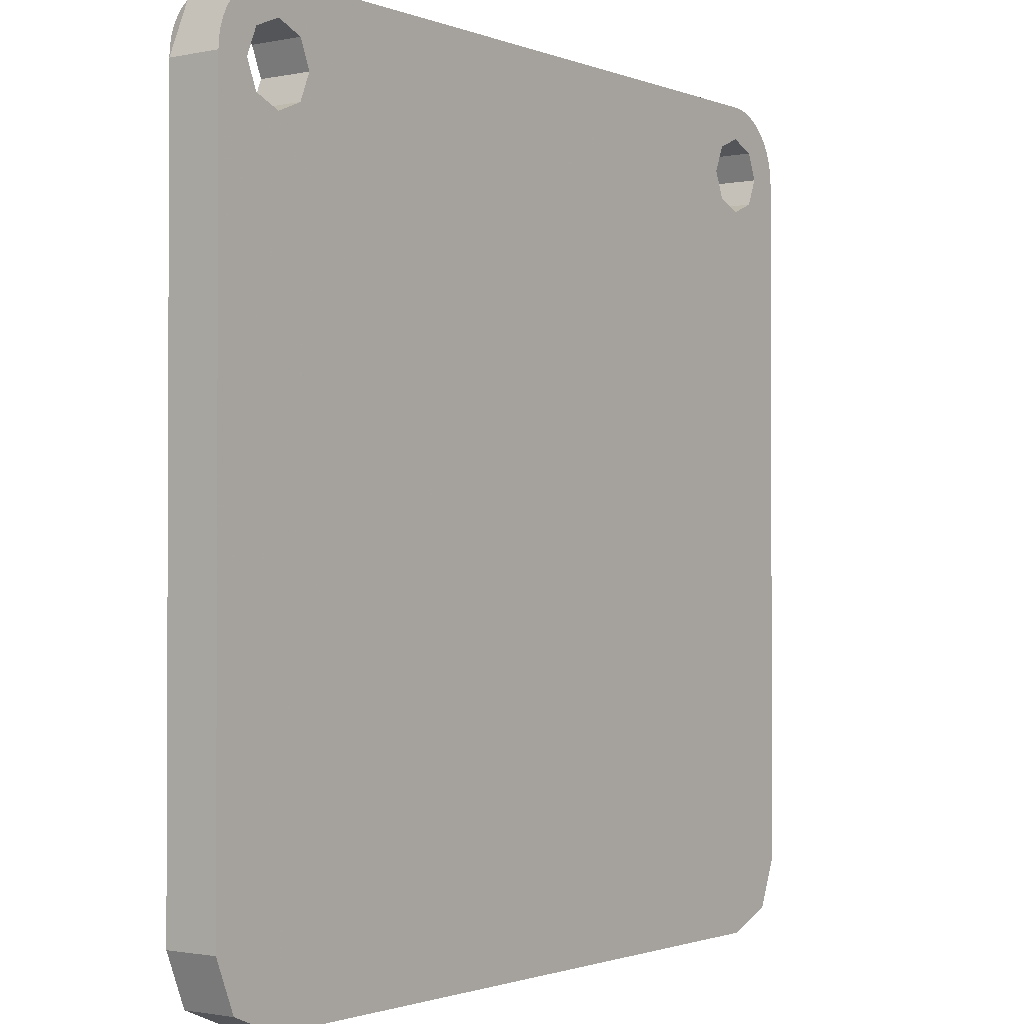
<metadata>
{"format":"obj","ext":"obj","renderer":"f3d","projection":"perspective","resolution":1024,"background":"white","views":[{"elev":-1.4,"azim":126.3,"up":"+Z"}]}
</metadata>
<code>
v -0.1892 0 1.406
v -0.2461 0 1.349
v -0.2517 0 1.37
v -0.2461 0 1.391
v -0.1892 0 1.406
v -0.2461 0 1.391
v -0.2308 0 1.406
v -0.21 0 1.412
v -0.1892 0 1.406
v -0.1683 0 1.37
v -0.1739 0 1.349
v -0.1892 0 1.334
v -0.1892 0 1.406
v -0.1892 0 1.334
v -0.21 0 1.328
v -0.2308 0 1.334
v -0.2308 0 1.334
v -0.2461 0 1.349
v -0.1892 0 1.406
v -0.02 0 1.3
v -0.025 0 1.28
v -0.06 0 1.24
v -0.36 0 1.07
v -0.02 0 1.3
v -0.36 0 1.07
v -0.1892 0 1.334
v -0.1739 0 1.349
v -0.02 0 1.455
v -0.02 0 1.3
v -0.1739 0 1.349
v -0.1683 0 1.37
v -0.02 0 1.655
v -0.02 0 1.505
v -0.1892 0 1.406
v -0.035 0 1.675
v -0.05 0 1.675
v -0.035 0 1.675
v -0.1892 0 1.406
v -0.21 0 1.412
v -0.36 0 1.495
v -0.05 0 1.675
v -0.21 0 1.412
v -0.2308 0 1.406
v -0.38 0 1.48
v -0.36 0 1.495
v -0.2308 0 1.406
v -0.2461 0 1.391
v -0.395 0 1.44
v -0.38 0 1.48
v -0.2461 0 1.391
v -0.2517 0 1.37
v -0.395 0 1.09
v -0.395 0 1.44
v -0.2517 0 1.37
v -0.2461 0 1.349
v -0.39 0 1.07
v -0.395 0 1.09
v -0.2461 0 1.349
v -0.375 0 1.065
v -0.375 0 1.065
v -0.2461 0 1.349
v -0.2308 0 1.334
v -0.36 0 1.07
v -0.36 0 1.07
v -0.2308 0 1.334
v -0.21 0 1.328
v -0.36 0 1.07
v -0.21 0 1.328
v -0.1892 0 1.334
v -0.02 0 1.455
v -0.1683 0 1.37
v -0.1892 0 1.406
v -0.02 0 1.505
v -0.06 0 1.24
v -0.025 0 1.28
v -0.035 0 1.26
v -0.02 0 1.655
v -0.035 0 1.675
v -0.025 0 1.67
v -0.395 0 1.44
v -0.39 0 1.465
v -0.38 0 1.48
v -0.06 0 1.24
v -0.035 0 1.26
v 0 0 1.245
v 0 0 1.245
v -0.035 0 1.26
v -0.025 0 1.28
v 0 0 1.245
v -0.025 0 1.28
v -0.02 0 1.3
v 0 0 1.245
v -0.02 0 1.3
v -0.02 0 1.455
v 0 0 1.245
v -0.02 0 1.455
v -0.02 0 1.505
v 0 0 1.245
v -0.02 0 1.505
v -0.02 0 1.655
v 0.02 0 1.655
v -0.36 0 1.07
v -0.06 0 1.24
v 0 0 1.245
v -0.025 0 1.215
v 0.2517 0 1.37
v 0.2461 0 1.349
v 0.1892 0 1.406
v 0.2461 0 1.391
v 0.2308 0 1.406
v 0.2461 0 1.391
v 0.1892 0 1.406
v 0.21 0 1.412
v 0.1739 0 1.349
v 0.1683 0 1.37
v 0.1892 0 1.406
v 0.1892 0 1.334
v 0.21 0 1.328
v 0.1892 0 1.334
v 0.1892 0 1.406
v 0.2308 0 1.334
v 0.2308 0 1.334
v 0.1892 0 1.406
v 0.2461 0 1.349
v 0.06 0 1.24
v 0.025 0 1.28
v 0.02 0 1.3
v 0.36 0 1.07
v 0.1892 0 1.334
v 0.36 0 1.07
v 0.02 0 1.3
v 0.1739 0 1.349
v 0.1739 0 1.349
v 0.02 0 1.3
v 0.02 0 1.455
v 0.1683 0 1.37
v 0.1892 0 1.406
v 0.02 0 1.505
v 0.02 0 1.655
v 0.035 0 1.675
v 0.1892 0 1.406
v 0.035 0 1.675
v 0.05 0 1.675
v 0.21 0 1.412
v 0.21 0 1.412
v 0.05 0 1.675
v 0.36 0 1.495
v 0.2308 0 1.406
v 0.2308 0 1.406
v 0.36 0 1.495
v 0.38 0 1.48
v 0.2461 0 1.391
v 0.2461 0 1.391
v 0.38 0 1.48
v 0.395 0 1.44
v 0.2517 0 1.37
v 0.2517 0 1.37
v 0.395 0 1.44
v 0.395 0 1.09
v 0.2461 0 1.349
v 0.2461 0 1.349
v 0.395 0 1.09
v 0.39 0 1.07
v 0.375 0 1.065
v 0.2308 0 1.334
v 0.2461 0 1.349
v 0.375 0 1.065
v 0.36 0 1.07
v 0.36 0 1.07
v 0.21 0 1.328
v 0.2308 0 1.334
v 0.36 0 1.07
v 0.1892 0 1.334
v 0.21 0 1.328
v 0.1892 0 1.406
v 0.1683 0 1.37
v 0.02 0 1.455
v 0.02 0 1.505
v 0.06 0 1.24
v 0.035 0 1.26
v 0.025 0 1.28
v 0.02 0 1.655
v 0.025 0 1.67
v 0.035 0 1.675
v 0.395 0 1.44
v 0.38 0 1.48
v 0.39 0 1.465
v 0.06 0 1.24
v 0 0 1.245
v 0.035 0 1.26
v 0 0 1.245
v 0.025 0 1.28
v 0.035 0 1.26
v 0 0 1.245
v 0.02 0 1.3
v 0.025 0 1.28
v 0 0 1.245
v 0.02 0 1.455
v 0.02 0 1.3
v 0 0 1.245
v 0.02 0 1.505
v 0.02 0 1.455
v 0 0 1.245
v 0.02 0 1.655
v 0.02 0 1.505
v 0 0 1.245
v 0.06 0 1.24
v 0.36 0 1.07
v 0.025 0 1.215
v 0 0 1.22
v 0 0 0.81
v -0.025 0 0.815
v -0.025 0 1.215
v -0.025 0 1.215
v -0.025 0 0.815
v -0.34 0 0.99
v -0.34 0 1.03
v -0.34 0 1.03
v -0.34 0 0.99
v -0.35 0 1
v -0.35 0 1.015
v 0.34 0 0.99
v 0.025 0 0.815
v 0.025 0 1.215
v 0.34 0 1.03
v 0.35 0 1
v 0.34 0 0.99
v 0.34 0 1.03
v 0.35 0 1.015
v 0.025 0 0.815
v 0 0 0.81
v 0 0 1.22
v 0.025 0 1.215
v -0.45 0 0.8
v -0.34 0 0.99
v -0.025 0 0.815
v -0.45 0 0.8
v -0.35 0 1
v -0.34 0 0.99
v -0.35 0 1
v -0.45 0 0.8
v -0.39 0 1.07
v -0.35 0 1.015
v -0.45 0 0.8
v -0.395 0 1.09
v -0.39 0 1.07
v -0.395 0 1.44
v -0.395 0 1.09
v -0.45 0 0.8
v -0.45 0 1.7
v -0.395 0 1.44
v -0.45 0 1.7
v -0.39 0 1.465
v -0.39 0 1.465
v -0.45 0 1.7
v -0.38 0 1.48
v -0.38 0 1.48
v -0.45 0 1.7
v -0.36 0 1.495
v -0.36 0 1.495
v -0.45 0 1.7
v -0.05 0 1.675
v -0.035 0 1.675
v -0.05 0 1.675
v -0.45 0 1.7
v 0.035 0 1.675
v -0.035 0 1.675
v -0.45 0 1.7
v 0.45 0 1.7
v 0.05 0 1.675
v 0.035 0 1.675
v 0.45 0 1.7
v 0.36 0 1.495
v 0.05 0 1.675
v 0.45 0 1.7
v 0.38 0 1.48
v 0.36 0 1.495
v 0.45 0 1.7
v 0.39 0 1.465
v 0.38 0 1.48
v 0.45 0 1.7
v 0.395 0 1.44
v 0.39 0 1.465
v 0.45 0 1.7
v -0.45 0 0.8
v -0.025 0 0.815
v 0 0 0.81
v 0.45 0 0.8
v -0.45 0 0.8
v 0 0 0.81
v 0.45 0 0.8
v 0 0 0.81
v 0.025 0 0.815
v 0.45 0 0.8
v 0.025 0 0.815
v 0.34 0 0.99
v 0.45 0 0.8
v 0.34 0 0.99
v 0.35 0 1
v 0.39 0 1.07
v 0.45 0 0.8
v 0.35 0 1
v 0.35 0 1.015
v 0.45 0 0.8
v 0.39 0 1.07
v 0.395 0 1.09
v 0.45 0 0.8
v 0.395 0 1.09
v 0.395 0 1.44
v 0.45 0 1.7
v 0.375 0 1.065
v 0.39 0 1.07
v 0.35 0 1.015
v 0.34 0 1.03
v 0.34 0 1.03
v 0.36 0 1.07
v 0.375 0 1.065
v 0.34 0 1.03
v 0.025 0 1.215
v 0.36 0 1.07
v 0.025 0 1.215
v 0 0 1.22
v 0 0 1.245
v -0.025 0 1.215
v 0 0 1.245
v 0 0 1.22
v -0.34 0 1.03
v -0.36 0 1.07
v -0.025 0 1.215
v -0.375 0 1.065
v -0.36 0 1.07
v -0.34 0 1.03
v -0.35 0 1.015
v -0.35 0 1.015
v -0.39 0 1.07
v -0.375 0 1.065
v -0.035 0 1.675
v 0.035 0 1.675
v 0.025 0 1.67
v -0.025 0 1.67
v -0.025 0 1.67
v 0.025 0 1.67
v 0.02 0 1.655
v -0.02 0 1.655
v 1.613 -0.225 1.613
v 1.66 -0.225 1.5
v 1.66 0 1.5
v 1.613 0 1.613
v 1.5 -0.225 1.66
v 1.613 -0.225 1.613
v 1.613 0 1.613
v 1.5 0 1.66
v 1.387 -0.225 1.613
v 1.5 -0.225 1.66
v 1.5 0 1.66
v 1.387 0 1.613
v 1.34 -0.225 1.5
v 1.387 -0.225 1.613
v 1.387 0 1.613
v 1.34 0 1.5
v 1.387 -0.225 1.387
v 1.34 -0.225 1.5
v 1.34 0 1.5
v 1.387 0 1.387
v 1.5 -0.225 1.34
v 1.387 -0.225 1.387
v 1.387 0 1.387
v 1.5 0 1.34
v 1.613 -0.225 1.387
v 1.5 -0.225 1.34
v 1.5 0 1.34
v 1.613 0 1.387
v 1.66 -0.225 1.5
v 1.613 -0.225 1.387
v 1.613 0 1.387
v 1.66 0 1.5
v 1.712 -0.225 1.712
v 1.8 -0.225 1.5
v 1.8 0 1.5
v 1.712 0 1.712
v 1.5 -0.225 1.8
v 1.712 -0.225 1.712
v 1.712 0 1.712
v 1.5 0 1.8
v 1.66 -0.225 1.34
v 1.613 -0.225 1.387
v 1.66 -0.225 1.5
v 1.66 -0.225 1.34
v 1.5 -0.225 1.34
v 1.613 -0.225 1.387
v 1.34 -0.225 1.34
v 1.387 -0.225 1.387
v 1.5 -0.225 1.34
v 1.34 -0.225 1.34
v 1.34 -0.225 1.5
v 1.387 -0.225 1.387
v 1.34 -0.225 1.66
v 1.387 -0.225 1.613
v 1.34 -0.225 1.5
v 1.34 -0.225 1.66
v 1.5 -0.225 1.66
v 1.387 -0.225 1.613
v 1.66 -0.225 1.66
v 1.613 -0.225 1.613
v 1.5 -0.225 1.66
v 1.66 -0.225 1.66
v 1.66 -0.225 1.5
v 1.613 -0.225 1.613
v 1.66 0 1.34
v 1.613 0 1.387
v 1.66 0 1.5
v 1.66 0 1.34
v 1.5 0 1.34
v 1.613 0 1.387
v 1.34 0 1.34
v 1.387 0 1.387
v 1.5 0 1.34
v 1.34 0 1.34
v 1.34 0 1.5
v 1.387 0 1.387
v 1.34 0 1.66
v 1.387 0 1.613
v 1.34 0 1.5
v 1.34 0 1.66
v 1.5 0 1.66
v 1.387 0 1.613
v 1.66 0 1.66
v 1.613 0 1.613
v 1.5 0 1.66
v 1.66 0 1.66
v 1.66 0 1.5
v 1.613 0 1.613
v 1.712 -0.225 1.712
v 1.8 -0.225 1.5
v 1.797 -0.225 1.539
v 1.738 -0.225 1.683
v 1.738 -0.225 1.683
v 1.797 -0.225 1.539
v 1.79 -0.225 1.578
v 1.76 -0.225 1.65
v 1.76 -0.225 1.65
v 1.79 -0.225 1.578
v 1.777 -0.225 1.615
v 1.712 -0.225 1.712
v 1.5 -0.225 1.8
v 1.539 -0.225 1.797
v 1.683 -0.225 1.738
v 1.683 -0.225 1.738
v 1.539 -0.225 1.797
v 1.578 -0.225 1.79
v 1.65 -0.225 1.76
v 1.65 -0.225 1.76
v 1.578 -0.225 1.79
v 1.615 -0.225 1.777
v 1.66 -0.225 1.66
v 1.66 -0.225 1.34
v 1.8 -0.225 1.5
v 1.712 -0.225 1.712
v 1.5 -0.225 1.8
v 1.34 -0.225 1.66
v 1.66 -0.225 1.66
v 1.712 -0.225 1.712
v 1.712 0 1.712
v 1.8 0 1.5
v 1.797 0 1.539
v 1.738 0 1.683
v 1.738 0 1.683
v 1.797 0 1.539
v 1.79 0 1.578
v 1.76 0 1.65
v 1.76 0 1.65
v 1.79 0 1.578
v 1.777 0 1.615
v 1.712 0 1.712
v 1.5 0 1.8
v 1.539 0 1.797
v 1.683 0 1.738
v 1.683 0 1.738
v 1.539 0 1.797
v 1.578 0 1.79
v 1.65 0 1.76
v 1.65 0 1.76
v 1.578 0 1.79
v 1.615 0 1.777
v 1.8 0 1.5
v 1.66 0 1.34
v 1.66 0 1.66
v 1.712 0 1.712
v 1.66 0 1.66
v 1.34 0 1.66
v 1.5 0 1.8
v 1.712 0 1.712
v 1.712 -0.225 -1.712
v 1.8 -0.225 -1.5
v 1.8 0 -1.5
v 1.712 0 -1.712
v 1.5 -0.225 -1.8
v 1.712 -0.225 -1.712
v 1.712 0 -1.712
v 1.5 0 -1.8
v 1.8 -0.225 -1.5
v 1.712 -0.225 -1.712
v 1.5 -0.225 -1.8
v 1.8 0 -1.5
v 1.712 0 -1.712
v 1.5 0 -1.8
v 1.8 0 1.5
v 1.8 -0.225 1.5
v 1.8 -0.225 -1.5
v 1.8 0 -1.5
v 1.8 -0.225 -1.5
v 1.8 -0.225 1.5
v 1.66 -0.225 1.34
v 1.5 -0.225 -1.8
v 1.34 -0.225 1.34
v 1.5 -0.225 -1.8
v 1.66 -0.225 1.34
v 1.66 0 1.34
v 1.8 0 1.5
v 1.8 0 -1.5
v 1.5 0 -1.8
v 1.34 0 1.34
v 1.66 0 1.34
v 1.5 0 -1.8
v 0.45 0 0.8
v -1.613 -0.225 1.613
v -1.66 -0.225 1.5
v -1.66 0 1.5
v -1.613 0 1.613
v -1.5 -0.225 1.66
v -1.613 -0.225 1.613
v -1.613 0 1.613
v -1.5 0 1.66
v -1.387 -0.225 1.613
v -1.5 -0.225 1.66
v -1.5 0 1.66
v -1.387 0 1.613
v -1.34 -0.225 1.5
v -1.387 -0.225 1.613
v -1.387 0 1.613
v -1.34 0 1.5
v -1.387 -0.225 1.387
v -1.34 -0.225 1.5
v -1.34 0 1.5
v -1.387 0 1.387
v -1.5 -0.225 1.34
v -1.387 -0.225 1.387
v -1.387 0 1.387
v -1.5 0 1.34
v -1.613 -0.225 1.387
v -1.5 -0.225 1.34
v -1.5 0 1.34
v -1.613 0 1.387
v -1.66 -0.225 1.5
v -1.613 -0.225 1.387
v -1.613 0 1.387
v -1.66 0 1.5
v -1.712 -0.225 1.712
v -1.8 -0.225 1.5
v -1.8 0 1.5
v -1.712 0 1.712
v -1.5 -0.225 1.8
v -1.712 -0.225 1.712
v -1.712 0 1.712
v -1.5 0 1.8
v -1.66 -0.225 1.34
v -1.613 -0.225 1.387
v -1.66 -0.225 1.5
v -1.66 -0.225 1.34
v -1.5 -0.225 1.34
v -1.613 -0.225 1.387
v -1.34 -0.225 1.34
v -1.387 -0.225 1.387
v -1.5 -0.225 1.34
v -1.34 -0.225 1.34
v -1.34 -0.225 1.5
v -1.387 -0.225 1.387
v -1.34 -0.225 1.66
v -1.387 -0.225 1.613
v -1.34 -0.225 1.5
v -1.34 -0.225 1.66
v -1.5 -0.225 1.66
v -1.387 -0.225 1.613
v -1.66 -0.225 1.66
v -1.613 -0.225 1.613
v -1.5 -0.225 1.66
v -1.66 -0.225 1.66
v -1.66 -0.225 1.5
v -1.613 -0.225 1.613
v -1.66 0 1.34
v -1.613 0 1.387
v -1.66 0 1.5
v -1.66 0 1.34
v -1.5 0 1.34
v -1.613 0 1.387
v -1.34 0 1.34
v -1.387 0 1.387
v -1.5 0 1.34
v -1.34 0 1.34
v -1.34 0 1.5
v -1.387 0 1.387
v -1.34 0 1.66
v -1.387 0 1.613
v -1.34 0 1.5
v -1.34 0 1.66
v -1.5 0 1.66
v -1.387 0 1.613
v -1.66 0 1.66
v -1.613 0 1.613
v -1.5 0 1.66
v -1.66 0 1.66
v -1.66 0 1.5
v -1.613 0 1.613
v -1.712 -0.225 1.712
v -1.8 -0.225 1.5
v -1.797 -0.225 1.539
v -1.738 -0.225 1.683
v -1.738 -0.225 1.683
v -1.797 -0.225 1.539
v -1.79 -0.225 1.578
v -1.76 -0.225 1.65
v -1.76 -0.225 1.65
v -1.79 -0.225 1.578
v -1.777 -0.225 1.615
v -1.712 -0.225 1.712
v -1.5 -0.225 1.8
v -1.539 -0.225 1.797
v -1.683 -0.225 1.738
v -1.683 -0.225 1.738
v -1.539 -0.225 1.797
v -1.578 -0.225 1.79
v -1.65 -0.225 1.76
v -1.65 -0.225 1.76
v -1.578 -0.225 1.79
v -1.615 -0.225 1.777
v -1.8 -0.225 1.5
v -1.66 -0.225 1.34
v -1.66 -0.225 1.66
v -1.712 -0.225 1.712
v -1.66 -0.225 1.66
v -1.34 -0.225 1.66
v -1.5 -0.225 1.8
v -1.712 -0.225 1.712
v -1.712 0 1.712
v -1.8 0 1.5
v -1.797 0 1.539
v -1.738 0 1.683
v -1.738 0 1.683
v -1.797 0 1.539
v -1.79 0 1.578
v -1.76 0 1.65
v -1.76 0 1.65
v -1.79 0 1.578
v -1.777 0 1.615
v -1.712 0 1.712
v -1.5 0 1.8
v -1.539 0 1.797
v -1.683 0 1.738
v -1.683 0 1.738
v -1.539 0 1.797
v -1.578 0 1.79
v -1.65 0 1.76
v -1.65 0 1.76
v -1.578 0 1.79
v -1.615 0 1.777
v -1.66 0 1.66
v -1.66 0 1.34
v -1.8 0 1.5
v -1.712 0 1.712
v -1.5 0 1.8
v -1.34 0 1.66
v -1.66 0 1.66
v -1.712 0 1.712
v -1.712 -0.225 -1.712
v -1.8 -0.225 -1.5
v -1.8 0 -1.5
v -1.712 0 -1.712
v -1.5 -0.225 -1.8
v -1.712 -0.225 -1.712
v -1.712 0 -1.712
v -1.5 0 -1.8
v -1.8 -0.225 -1.5
v -1.712 -0.225 -1.712
v -1.5 -0.225 -1.8
v -1.8 0 -1.5
v -1.712 0 -1.712
v -1.5 0 -1.8
v -1.8 0 -1.5
v -1.8 -0.225 -1.5
v -1.8 -0.225 1.5
v -1.8 0 1.5
v -1.66 -0.225 1.34
v -1.8 -0.225 1.5
v -1.8 -0.225 -1.5
v -1.5 -0.225 -1.8
v -1.5 -0.225 -1.8
v -1.34 -0.225 1.34
v -1.66 -0.225 1.34
v -1.8 0 -1.5
v -1.8 0 1.5
v -1.66 0 1.34
v -1.5 0 -1.8
v -1.5 0 -1.8
v -1.66 0 1.34
v -1.34 0 1.34
v -0.45 0 0.8
v -1.5 0 1.8
v -1.5 -0.225 1.8
v 1.5 -0.225 1.8
v 1.5 0 1.8
v 1.5 0 -1.8
v 1.5 -0.225 -1.8
v -1.5 -0.225 -1.8
v -1.5 0 -1.8
v 0.45 0 1.7
v -0.45 0 1.7
v -1.5 0 1.8
v 1.5 0 1.8
v 0.45 0 0.8
v 0.45 0 1.7
v 1.34 0 1.66
v 1.34 0 1.34
v -0.45 0 0.8
v -1.34 0 1.34
v -1.34 0 1.66
v -0.45 0 1.7
v -0.45 0 0.8
v 0.45 0 0.8
v 1.5 0 -1.8
v -1.5 0 -1.8
v -1.34 0 1.66
v -1.5 0 1.8
v -0.45 0 1.7
v 1.5 0 1.8
v 1.34 0 1.66
v 0.45 0 1.7
v -1.29 -0.225 1.114
v -0.3712 -0.225 0.1945
v -0.1945 -0.225 0.3712
v -1.114 -0.225 1.29
v 1.29 -0.225 1.114
v 1.114 -0.225 1.29
v 0.1945 -0.225 0.3712
v 0.3712 -0.225 0.1945
v 1.114 -0.225 1.29
v 1.34 -0.225 1.34
v -1.34 -0.225 1.34
v -1.114 -0.225 1.29
v 1.114 -0.225 1.29
v -1.114 -0.225 1.29
v -0.1945 -0.225 0.3712
v 0.1945 -0.225 0.3712
v 0.1945 -0.225 0.3712
v -0.1945 -0.225 0.3712
v -0.3712 -0.225 0.1945
v 0.3712 -0.225 0.1945
v 1.5 -0.225 -1.8
v 0.3712 -0.225 0.1945
v -0.3712 -0.225 0.1945
v -1.5 -0.225 -1.8
v -1.34 -0.225 1.34
v -1.29 -0.225 1.114
v -1.114 -0.225 1.29
v -1.29 -0.225 1.114
v -1.34 -0.225 1.34
v -1.5 -0.225 -1.8
v -1.29 -0.225 1.114
v -1.5 -0.225 -1.8
v -0.3712 -0.225 0.1945
v 1.29 -0.225 1.114
v 1.34 -0.225 1.34
v 1.114 -0.225 1.29
v 1.34 -0.225 1.34
v 1.29 -0.225 1.114
v 1.5 -0.225 -1.8
v 1.5 -0.225 -1.8
v 1.29 -0.225 1.114
v 0.3712 -0.225 0.1945
v -1.34 -0.225 1.66
v 1.34 -0.225 1.66
v 1.5 -0.225 1.8
v -1.5 -0.225 1.8
v -1.34 -0.225 1.34
v 1.34 -0.225 1.34
v 1.34 -0.225 1.66
v -1.34 -0.225 1.66
g mesh7597022
f 1 2 3
f 3 4 1
f 5 6 7
f 7 8 5
f 9 10 11
f 11 12 9
f 13 14 15
f 15 16 13
f 17 18 19
f 20 21 22
f 22 23 20
f 24 25 26
f 26 27 24
f 28 29 30
f 30 31 28
f 32 33 34
f 34 35 32
f 36 37 38
f 38 39 36
f 40 41 42
f 42 43 40
f 44 45 46
f 46 47 44
f 48 49 50
f 50 51 48
f 52 53 54
f 54 55 52
f 56 57 58
f 58 59 56
f 60 61 62
f 62 63 60
f 64 65 66
f 67 68 69
f 70 71 72
f 72 73 70
f 74 75 76
f 77 78 79
f 80 81 82
f 83 84 85
f 86 87 88
f 89 90 91
f 92 93 94
f 95 96 97
f 98 99 100
f 100 101 98
f 102 103 104
f 104 105 102
f 106 107 108
f 108 109 106
f 110 111 112
f 112 113 110
f 114 115 116
f 116 117 114
f 118 119 120
f 120 121 118
f 122 123 124
f 125 126 127
f 127 128 125
f 129 130 131
f 131 132 129
f 133 134 135
f 135 136 133
f 137 138 139
f 139 140 137
f 141 142 143
f 143 144 141
f 145 146 147
f 147 148 145
f 149 150 151
f 151 152 149
f 153 154 155
f 155 156 153
f 157 158 159
f 159 160 157
f 161 162 163
f 163 164 161
f 165 166 167
f 167 168 165
f 169 170 171
f 172 173 174
f 175 176 177
f 177 178 175
f 179 180 181
f 182 183 184
f 185 186 187
f 188 189 190
f 191 192 193
f 194 195 196
f 197 198 199
f 200 201 202
f 203 204 205
f 206 207 208
f 208 209 206
f 210 211 212
f 212 213 210
f 214 215 216
f 216 217 214
f 218 219 220
f 220 221 218
f 222 223 224
f 224 225 222
f 226 227 228
f 228 229 226
f 230 231 232
f 232 233 230
f 234 235 236
f 237 238 239
f 240 241 242
f 242 243 240
f 244 245 246
f 247 248 249
f 249 250 247
f 251 252 253
f 254 255 256
f 257 258 259
f 260 261 262
f 263 264 265
f 266 267 268
f 268 269 266
f 270 271 272
f 273 274 275
f 276 277 278
f 279 280 281
f 282 283 284
f 285 286 287
f 288 289 290
f 291 292 293
f 294 295 296
f 297 298 299
f 300 301 302
f 302 303 300
f 304 305 306
f 307 308 309
f 309 310 307
f 311 312 313
f 313 314 311
f 315 316 317
f 318 319 320
f 321 322 323
f 324 325 326
f 327 328 329
f 330 331 332
f 332 333 330
f 334 335 336
f 337 338 339
f 339 340 337
f 341 342 343
f 343 344 341
g mesh7597026
f 345 347 346
f 347 345 348
f 349 351 350
f 351 349 352
f 353 355 354
f 355 353 356
f 357 359 358
f 359 357 360
f 361 363 362
f 363 361 364
f 365 367 366
f 367 365 368
f 369 371 370
f 371 369 372
f 373 375 374
f 375 373 376
g mesh7597032
f 377 378 379
f 379 380 377
f 381 382 383
f 383 384 381
g mesh7597036
f 385 387 386
f 388 390 389
f 391 393 392
f 394 396 395
f 397 399 398
f 400 402 401
f 403 405 404
f 406 408 407
g mesh7597038
f 409 410 411
f 412 413 414
f 415 416 417
f 418 419 420
f 421 422 423
f 424 425 426
f 427 428 429
f 430 431 432
g mesh7597040
f 433 434 435
f 435 436 433
f 437 438 439
f 439 440 437
f 441 442 443
g mesh7597042
f 444 446 445
f 446 444 447
f 448 450 449
f 450 448 451
f 452 454 453
f 455 456 457
f 457 458 455
f 459 460 461
f 461 462 459
g mesh7597044
f 463 465 464
f 465 463 466
f 467 469 468
f 469 467 470
f 471 473 472
g mesh7597046
f 474 475 476
f 476 477 474
f 478 479 480
f 480 481 478
f 482 483 484
f 485 486 487
f 487 488 485
f 489 490 491
f 491 492 489
g mesh7597050
f 493 495 494
f 495 493 496
f 497 499 498
f 499 497 500
g mesh7597054
f 501 503 502
g mesh7597056
f 504 505 506
g mesh7597058
f 507 508 509
f 509 510 507
f 511 512 513
f 513 514 511
f 515 516 517
f 518 519 520
f 520 521 518
f 522 523 524
f 524 525 522
g mesh7597062
f 526 527 528
f 528 529 526
f 530 531 532
f 532 533 530
f 534 535 536
f 536 537 534
f 538 539 540
f 540 541 538
f 542 543 544
f 544 545 542
f 546 547 548
f 548 549 546
f 550 551 552
f 552 553 550
f 554 555 556
f 556 557 554
g mesh7597068
f 558 560 559
f 560 558 561
f 562 564 563
f 564 562 565
g mesh7597072
f 566 567 568
f 569 570 571
f 572 573 574
f 575 576 577
f 578 579 580
f 581 582 583
f 584 585 586
f 587 588 589
g mesh7597074
f 590 592 591
f 593 595 594
f 596 598 597
f 599 601 600
f 602 604 603
f 605 607 606
f 608 610 609
f 611 613 612
g mesh7597076
f 614 616 615
f 616 614 617
f 618 620 619
f 620 618 621
f 622 624 623
g mesh7597078
f 625 626 627
f 627 628 625
f 629 630 631
f 631 632 629
f 633 634 635
f 636 637 638
f 638 639 636
f 640 641 642
f 642 643 640
g mesh7597080
f 644 645 646
f 646 647 644
f 648 649 650
f 650 651 648
f 652 653 654
g mesh7597082
f 655 657 656
f 657 655 658
f 659 661 660
f 661 659 662
f 663 665 664
f 666 667 668
f 668 669 666
f 670 671 672
f 672 673 670
g mesh7597086
f 674 675 676
f 676 677 674
f 678 679 680
f 680 681 678
g mesh7597090
f 682 683 684
g mesh7597092
f 685 687 686
g mesh7597094
f 688 689 690
f 690 691 688
f 692 693 694
f 694 695 692
f 696 697 698
f 699 700 701
f 701 702 699
f 703 704 705
f 705 706 703
g mesh7597096
f 707 708 709
f 709 710 707
g mesh7597098
f 711 712 713
f 713 714 711
f 715 716 717
f 717 718 715
f 719 720 721
f 721 722 719
f 723 724 725
f 725 726 723
f 727 728 729
f 729 730 727
f 731 732 733
f 734 735 736
f 737 738 739
f 739 740 737
f 741 742 743
f 743 744 741
f 745 746 747
f 747 748 745
f 749 750 751
f 751 752 749
f 753 754 755
f 755 756 753
f 757 758 759
f 759 760 757
f 761 762 763
f 764 765 766
f 767 768 769
f 770 771 772
f 773 774 775
f 776 777 778
f 779 780 781
f 781 782 779
f 783 784 785
f 785 786 783

</code>
